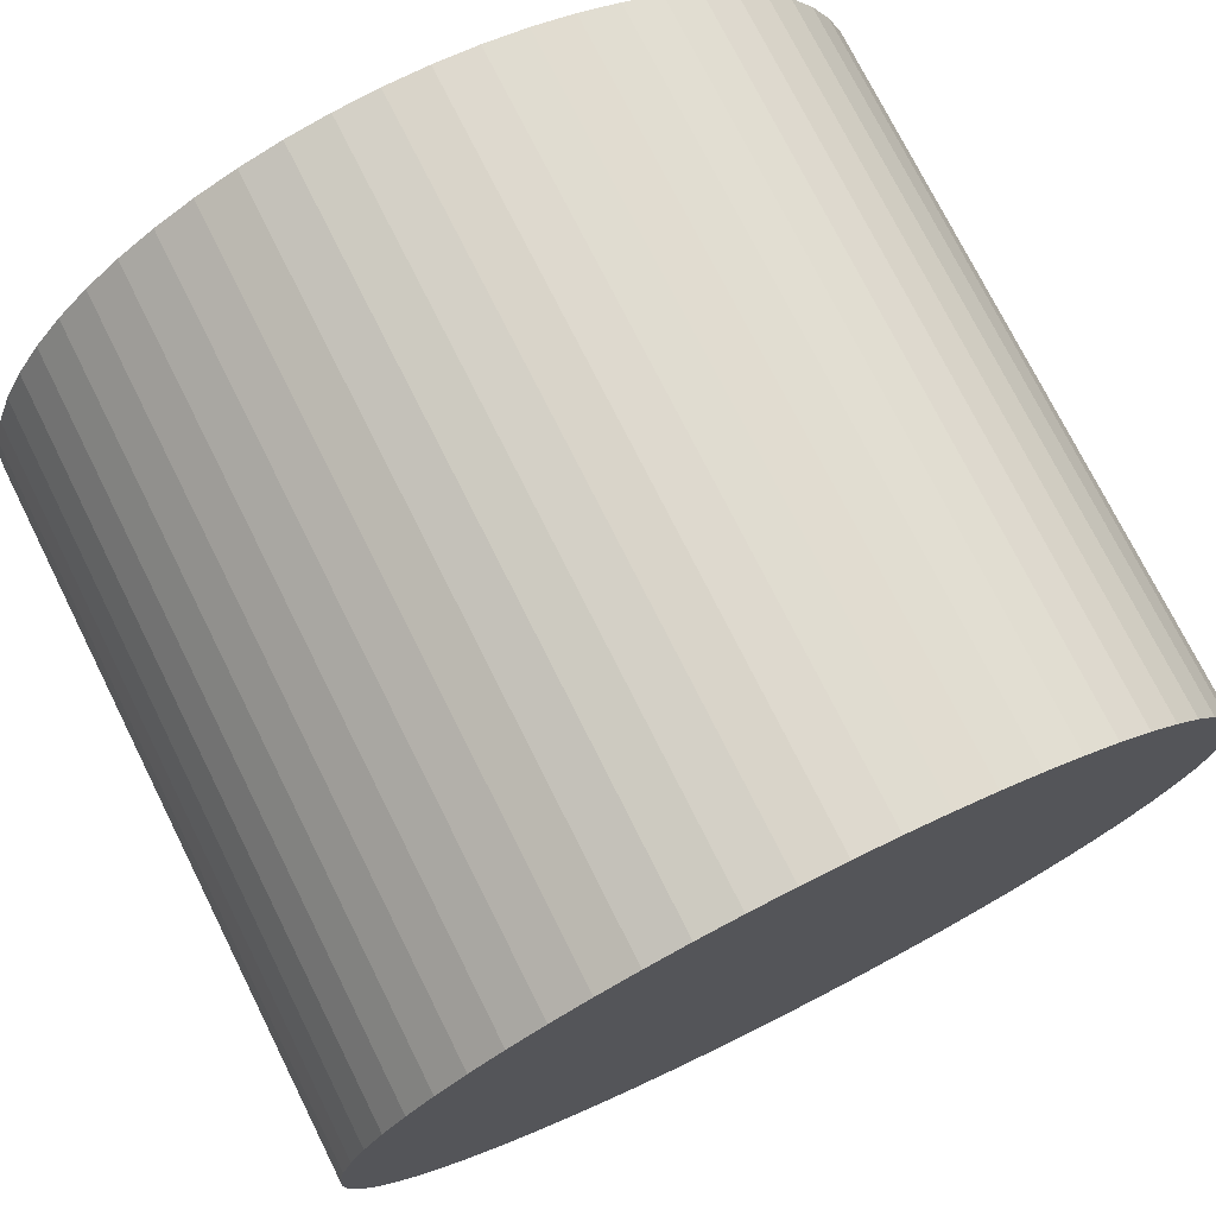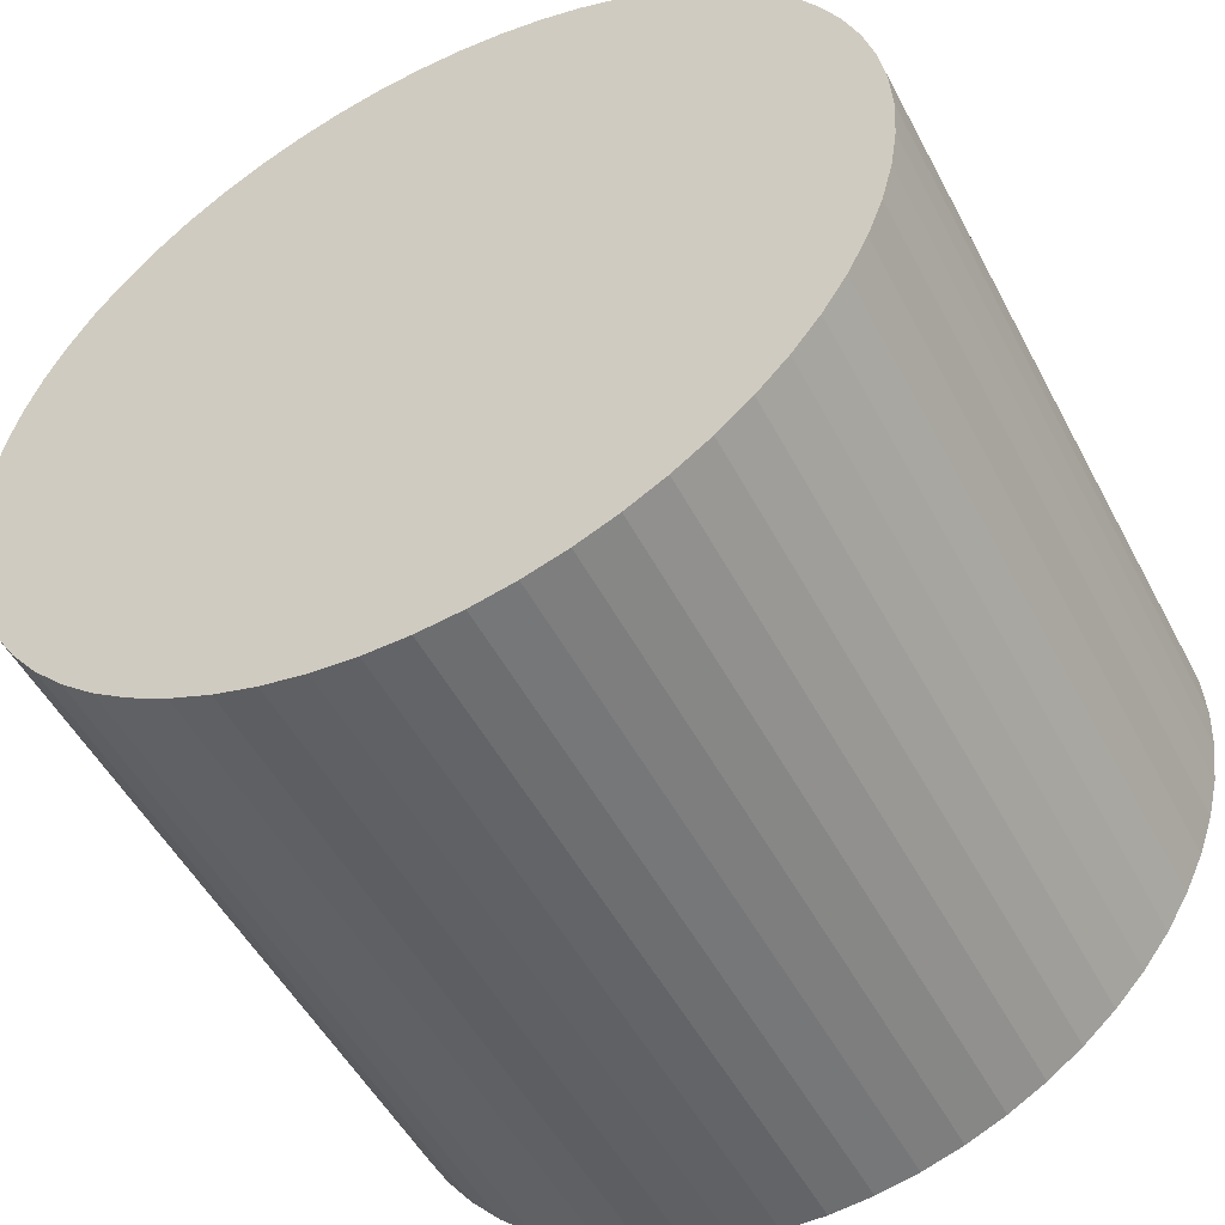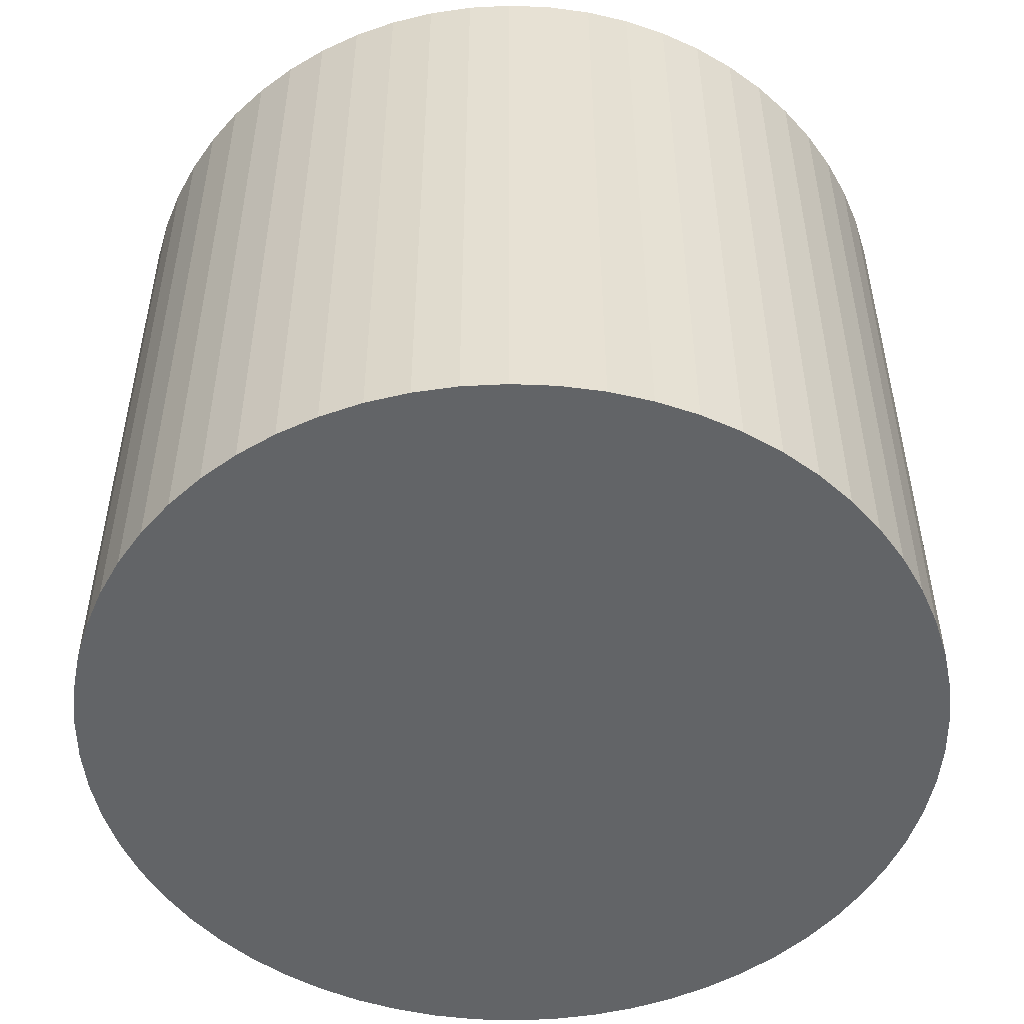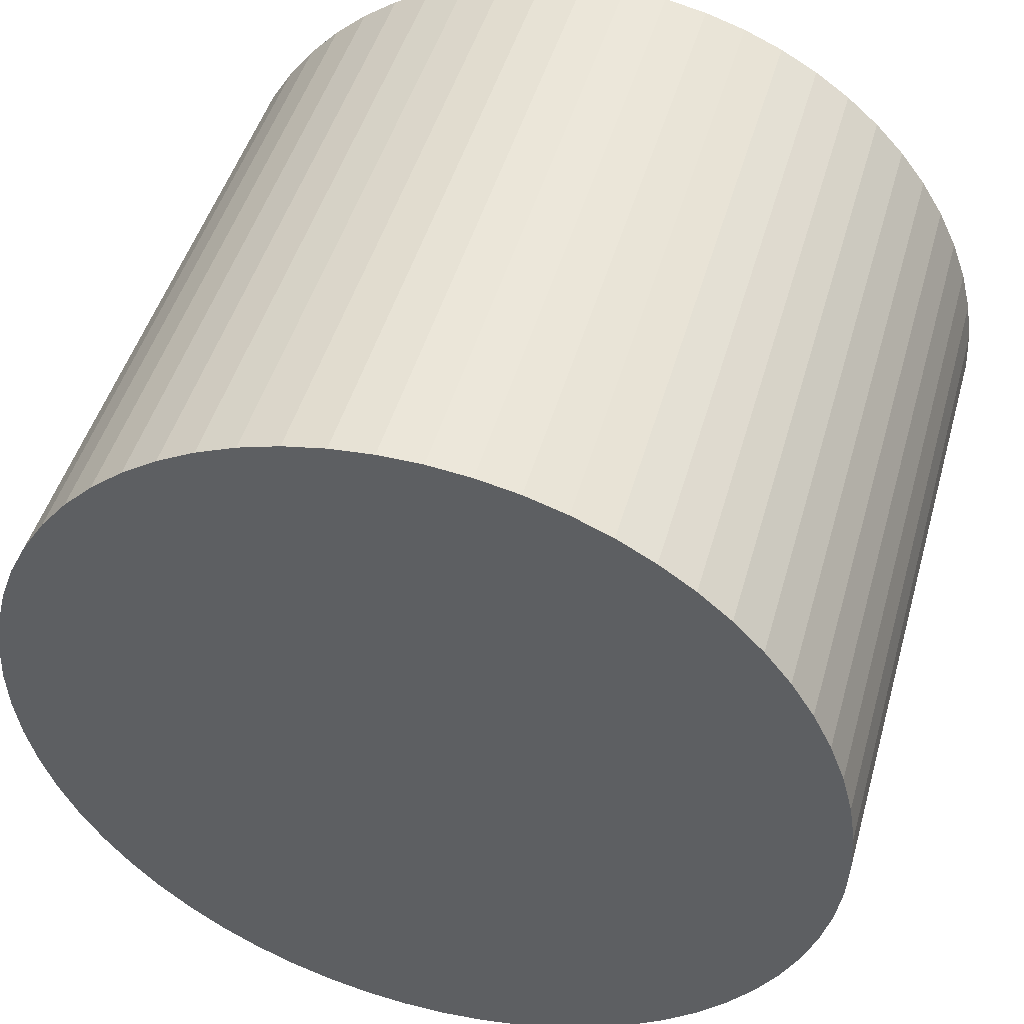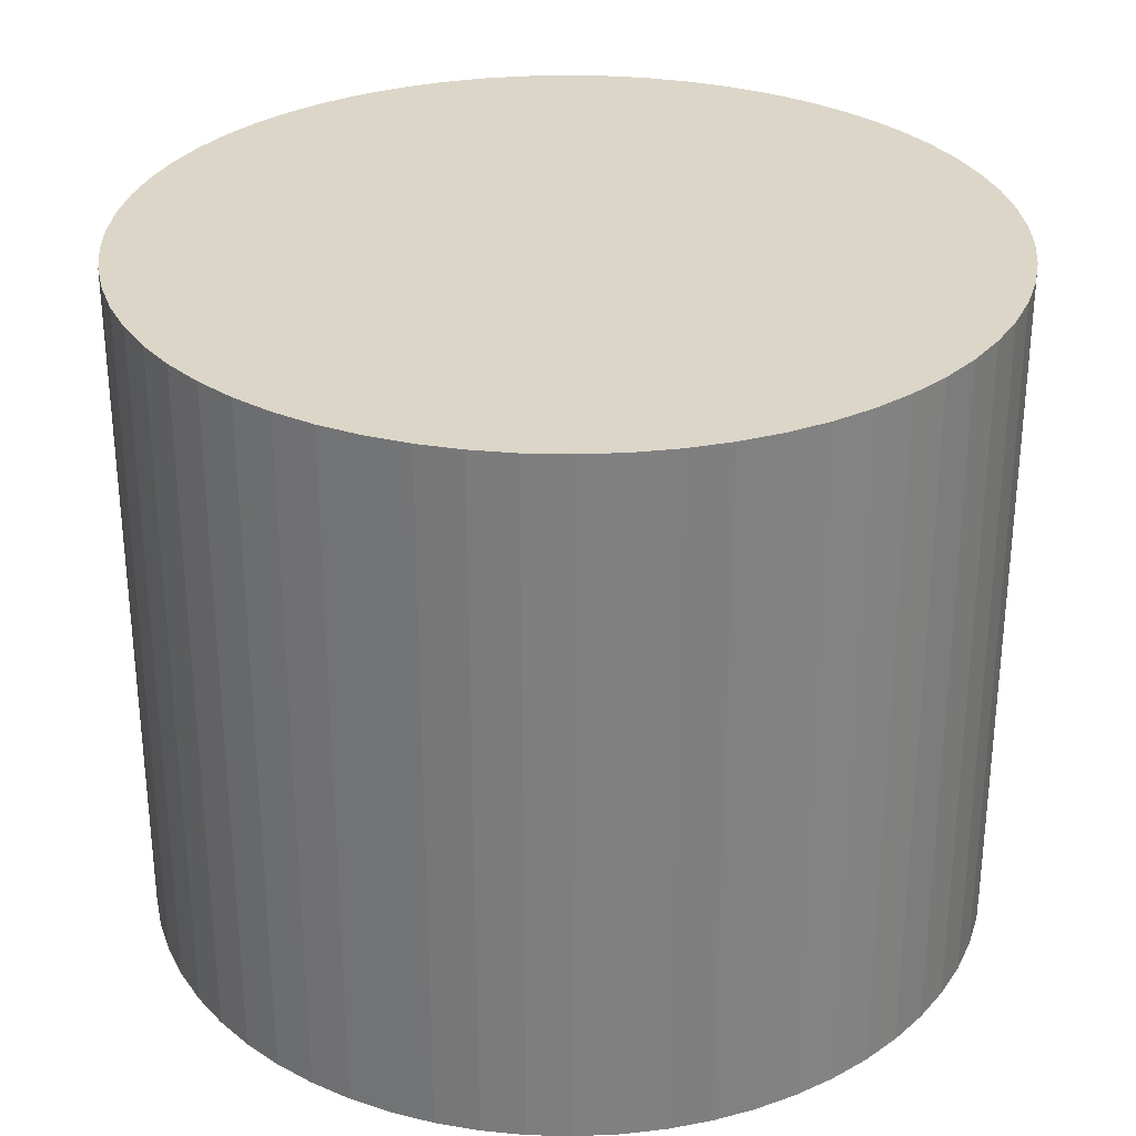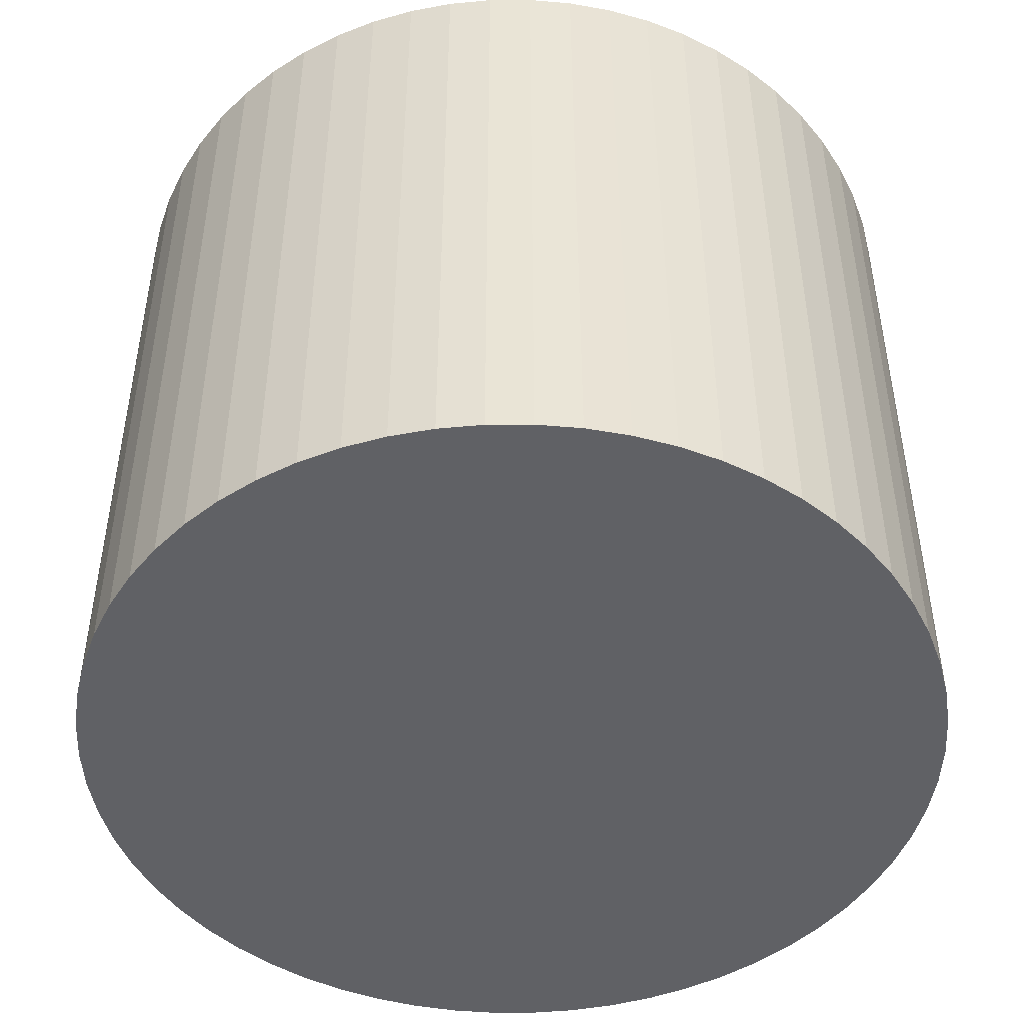
<metadata>
{"format":"obj","ext":"obj","renderer":"f3d","projection":"perspective","resolution":1024,"background":"white","views":[{"elev":74.9,"azim":-26.6,"up":"+Z"},{"elev":-51.2,"azim":-152.8,"up":"+Z"},{"elev":-51.1,"azim":32.3,"up":"+Y"},{"elev":46.9,"azim":15.6,"up":"+Z"},{"elev":30.2,"azim":95.1,"up":"+Y"},{"elev":-47.4,"azim":-162.3,"up":"+Y"}]}
</metadata>
<code>
v  15.44 16.63 8.568
v  13.6 16.63 9.467
v  14.54 16.63 9.064
v  16.28 16.63 7.984
v  12.63 16.63 9.774
v  17.05 16.63 7.318
v  11.62 16.63 9.979
v  17.76 16.63 6.576
v  10.61 16.63 10.08
v  9.585 16.63 10.08
v  18.38 16.63 5.768
v  8.567 16.63 9.979
v  18.92 16.63 4.9
v  19.37 16.63 3.981
v  7.565 16.63 9.774
v  6.59 16.63 9.467
v  19.73 16.63 3.022
v  5.65 16.63 9.064
v  19.98 16.63 2.032
v  4.756 16.63 8.568
v  20.14 16.63 1.021
v  3.916 16.63 7.984
v  20.19 16.63 1.018e-15
v  3.14 16.63 7.317
v  20.14 16.63 -1.021
v  19.98 16.63 -2.032
v  2.436 16.63 6.576
v  1.81 16.63 5.767
v  19.73 16.63 -3.022
v  19.37 16.63 -3.981
v  1.269 16.63 4.899
v  18.92 16.63 -4.9
v  0.818 16.63 3.981
v  0.463 16.63 3.022
v  18.38 16.63 -5.768
v  0.207 16.63 2.032
v  17.76 16.63 -6.576
v  0.052 16.63 1.021
v  17.05 16.63 -7.318
v  0 16.63 1.018e-15
v  16.28 16.63 -7.984
v  0.052 16.63 -1.021
v  15.44 16.63 -8.568
v  0.207 16.63 -2.032
v  14.54 16.63 -9.064
v  0.463 16.63 -3.022
v  13.6 16.63 -9.468
v  0.818 16.63 -3.981
v  12.63 16.63 -9.774
v  1.269 16.63 -4.9
v  11.62 16.63 -9.98
v  1.81 16.63 -5.768
v  10.61 16.63 -10.08
v  2.436 16.63 -6.576
v  9.585 16.63 -10.08
v  3.14 16.63 -7.318
v  8.567 16.63 -9.98
v  3.916 16.63 -7.984
v  7.565 16.63 -9.774
v  4.756 16.63 -8.568
v  6.59 16.63 -9.468
v  5.65 16.63 -9.064
v  18.38 -3.532e-16 5.768
v  18.92 -3e-16 4.9
v  19.37 -2.438e-16 3.981
v  6.59 -5.797e-16 9.467
v  7.565 -5.985e-16 9.774
v  8.567 -6.11e-16 9.979
v  9.585 -6.174e-16 10.08
v  10.61 -6.174e-16 10.08
v  11.62 -6.11e-16 9.979
v  12.63 -5.985e-16 9.774
v  13.6 -5.797e-16 9.467
v  14.54 -5.55e-16 9.064
v  15.44 -5.246e-16 8.568
v  16.28 -4.889e-16 7.984
v  17.05 -4.481e-16 7.318
v  17.76 -4.027e-16 6.576
v  19.73 -1.85e-16 3.022
v  19.98 -1.244e-16 2.032
v  20.14 -6.252e-17 1.021
v  20.19 0 0
v  20.14 6.252e-17 -1.021
v  19.98 1.244e-16 -2.032
v  19.73 1.85e-16 -3.022
v  19.37 2.438e-16 -3.981
v  18.92 3e-16 -4.9
v  18.38 3.532e-16 -5.768
v  17.76 4.027e-16 -6.576
v  17.05 4.481e-16 -7.318
v  16.28 4.889e-16 -7.984
v  15.44 5.246e-16 -8.568
v  14.54 5.55e-16 -9.064
v  13.6 5.797e-16 -9.468
v  12.63 5.985e-16 -9.774
v  11.62 6.111e-16 -9.98
v  10.61 6.174e-16 -10.08
v  9.585 6.174e-16 -10.08
v  8.567 6.111e-16 -9.98
v  7.565 5.985e-16 -9.774
v  6.59 5.797e-16 -9.468
v  5.65 5.55e-16 -9.064
v  4.756 5.246e-16 -8.568
v  3.916 4.889e-16 -7.984
v  3.14 4.481e-16 -7.318
v  2.436 4.027e-16 -6.576
v  1.81 3.532e-16 -5.768
v  1.269 3e-16 -4.9
v  0.818 2.438e-16 -3.981
v  0.463 1.85e-16 -3.022
v  0.207 1.244e-16 -2.032
v  0.052 6.252e-17 -1.021
v  0 0 0
v  0.052 -6.252e-17 1.021
v  0.207 -1.244e-16 2.032
v  0.463 -1.85e-16 3.022
v  0.818 -2.438e-16 3.981
v  1.269 -3e-16 4.899
v  1.81 -3.531e-16 5.767
v  2.436 -4.027e-16 6.576
v  3.14 -4.48e-16 7.317
v  3.916 -4.889e-16 7.984
v  4.756 -5.246e-16 8.568
v  5.65 -5.55e-16 9.064
g defaultobject
f 1 2 3
f 2 1 4
f 2 4 5
f 5 4 6
f 5 6 7
f 7 6 8
f 7 8 9
f 9 8 10
f 10 8 11
f 10 11 12
f 12 11 13
f 12 13 14
f 12 14 15
f 15 14 16
f 16 14 17
f 16 17 18
f 18 17 19
f 18 19 20
f 20 19 21
f 20 21 22
f 22 21 23
f 22 23 24
f 24 23 25
f 24 25 26
f 24 26 27
f 27 26 28
f 28 26 29
f 28 29 30
f 28 30 31
f 31 30 32
f 31 32 33
f 33 32 34
f 34 32 35
f 34 35 36
f 36 35 37
f 36 37 38
f 38 37 39
f 38 39 40
f 40 39 41
f 40 41 42
f 42 41 43
f 42 43 44
f 44 43 45
f 44 45 46
f 46 45 47
f 46 47 48
f 48 47 49
f 48 49 50
f 50 49 51
f 50 51 52
f 52 51 53
f 52 53 54
f 54 53 55
f 54 55 56
f 56 55 57
f 56 57 58
f 58 57 59
f 58 59 60
f 60 59 61
f 60 61 62
f 63 13 11
f 13 63 64
f 64 14 13
f 14 64 65
f 66 15 16
f 15 66 67
f 67 12 15
f 12 67 68
f 68 10 12
f 10 68 69
f 69 9 10
f 9 69 70
f 70 7 9
f 7 70 71
f 71 5 7
f 5 71 72
f 72 2 5
f 2 72 73
f 73 3 2
f 3 73 74
f 74 1 3
f 1 74 75
f 75 4 1
f 4 75 76
f 76 6 4
f 6 76 77
f 78 11 8
f 11 78 63
f 77 8 6
f 8 77 78
f 65 17 14
f 17 65 79
f 79 19 17
f 19 79 80
f 80 21 19
f 21 80 81
f 81 23 21
f 23 81 82
f 82 25 23
f 25 82 83
f 83 26 25
f 26 83 84
f 84 29 26
f 29 84 85
f 85 30 29
f 30 85 86
f 86 32 30
f 32 86 87
f 87 35 32
f 35 87 88
f 88 37 35
f 37 88 89
f 89 39 37
f 39 89 90
f 90 41 39
f 41 90 91
f 91 43 41
f 43 91 92
f 92 45 43
f 45 92 93
f 93 47 45
f 47 93 94
f 94 49 47
f 49 94 95
f 95 51 49
f 51 95 96
f 96 53 51
f 53 96 97
f 97 55 53
f 55 97 98
f 98 57 55
f 57 98 99
f 99 59 57
f 59 99 100
f 100 61 59
f 61 100 101
f 101 62 61
f 62 101 102
f 102 60 62
f 60 102 103
f 103 58 60
f 58 103 104
f 104 56 58
f 56 104 105
f 105 54 56
f 54 105 106
f 106 52 54
f 52 106 107
f 107 50 52
f 50 107 108
f 108 48 50
f 48 108 109
f 109 46 48
f 46 109 110
f 110 44 46
f 44 110 111
f 111 42 44
f 42 111 112
f 112 40 42
f 40 112 113
f 113 38 40
f 38 113 114
f 114 36 38
f 36 114 115
f 115 34 36
f 34 115 116
f 116 33 34
f 33 116 117
f 117 31 33
f 31 117 118
f 118 28 31
f 28 118 119
f 119 27 28
f 27 119 120
f 120 24 27
f 24 120 121
f 121 22 24
f 22 121 122
f 122 20 22
f 20 122 123
f 123 18 20
f 18 123 124
f 124 16 18
f 16 124 66
f 77 63 78
f 63 77 76
f 63 76 64
f 64 76 75
f 64 75 65
f 65 75 79
f 79 75 74
f 79 74 80
f 80 74 73
f 80 73 81
f 81 73 72
f 81 72 71
f 81 71 82
f 82 71 83
f 83 71 70
f 83 70 84
f 84 70 69
f 84 69 68
f 84 68 85
f 85 68 86
f 86 68 67
f 86 67 87
f 87 67 66
f 87 66 124
f 87 124 88
f 88 124 123
f 88 123 89
f 89 123 122
f 89 122 90
f 90 122 121
f 90 121 91
f 91 121 92
f 92 121 120
f 92 120 119
f 92 119 93
f 93 119 94
f 94 119 118
f 94 118 117
f 94 117 95
f 95 117 96
f 96 117 116
f 96 116 97
f 97 116 115
f 97 115 114
f 97 114 98
f 98 114 99
f 99 114 113
f 99 113 112
f 99 112 100
f 100 112 111
f 100 111 101
f 101 111 110
f 101 110 102
f 102 110 103
f 103 110 109
f 103 109 104
f 104 109 108
f 104 108 107
f 104 107 105
f 105 107 106

</code>
